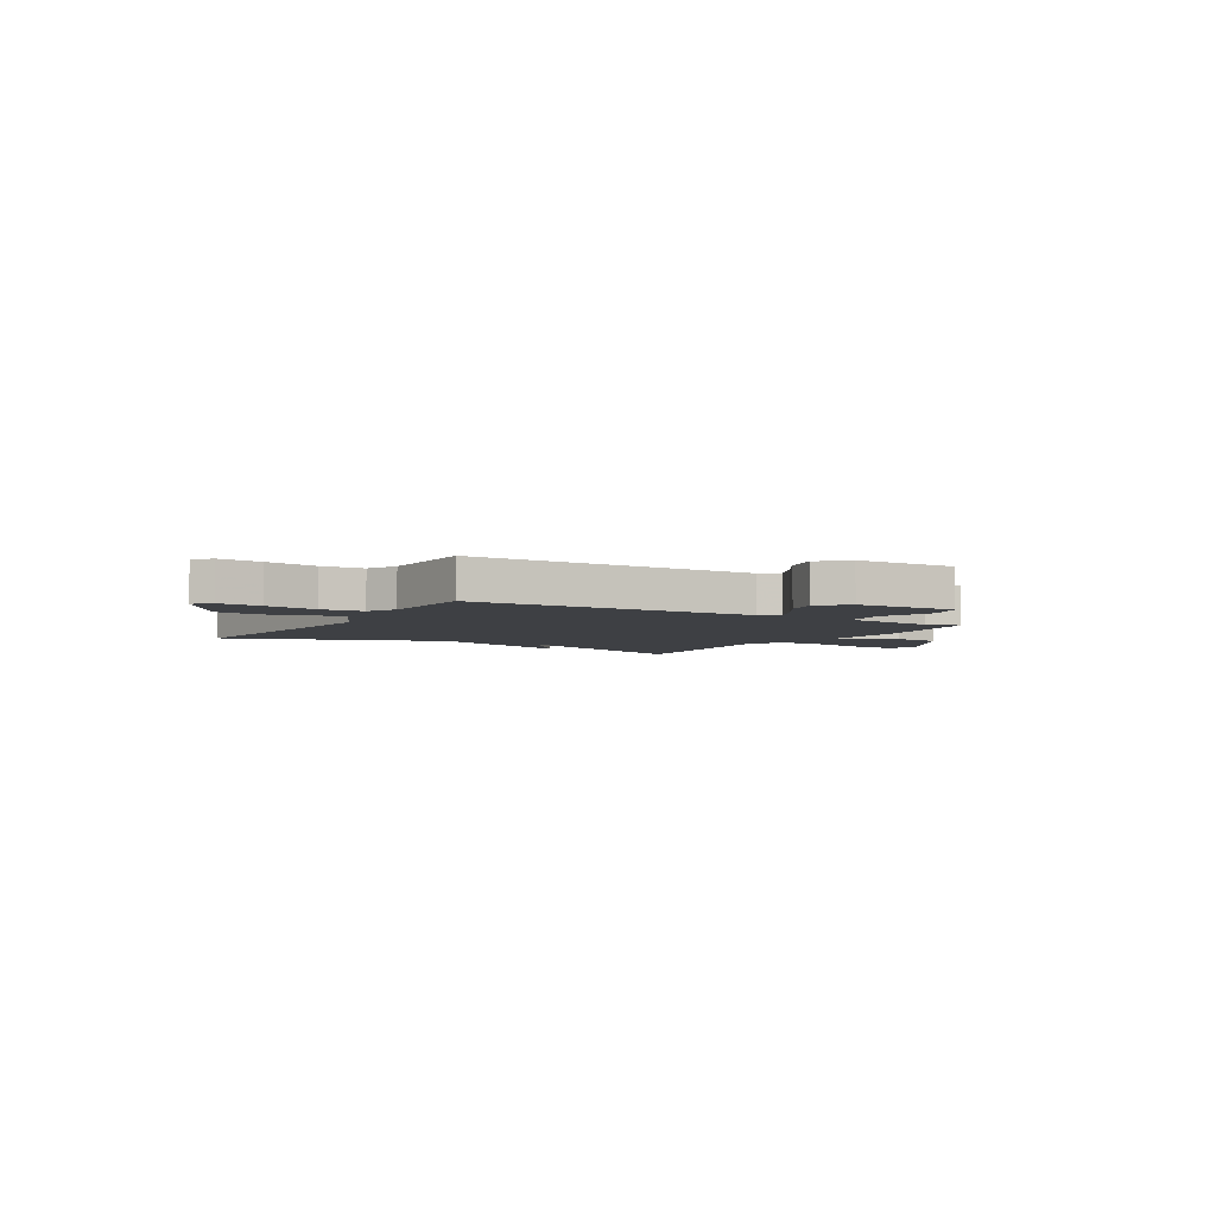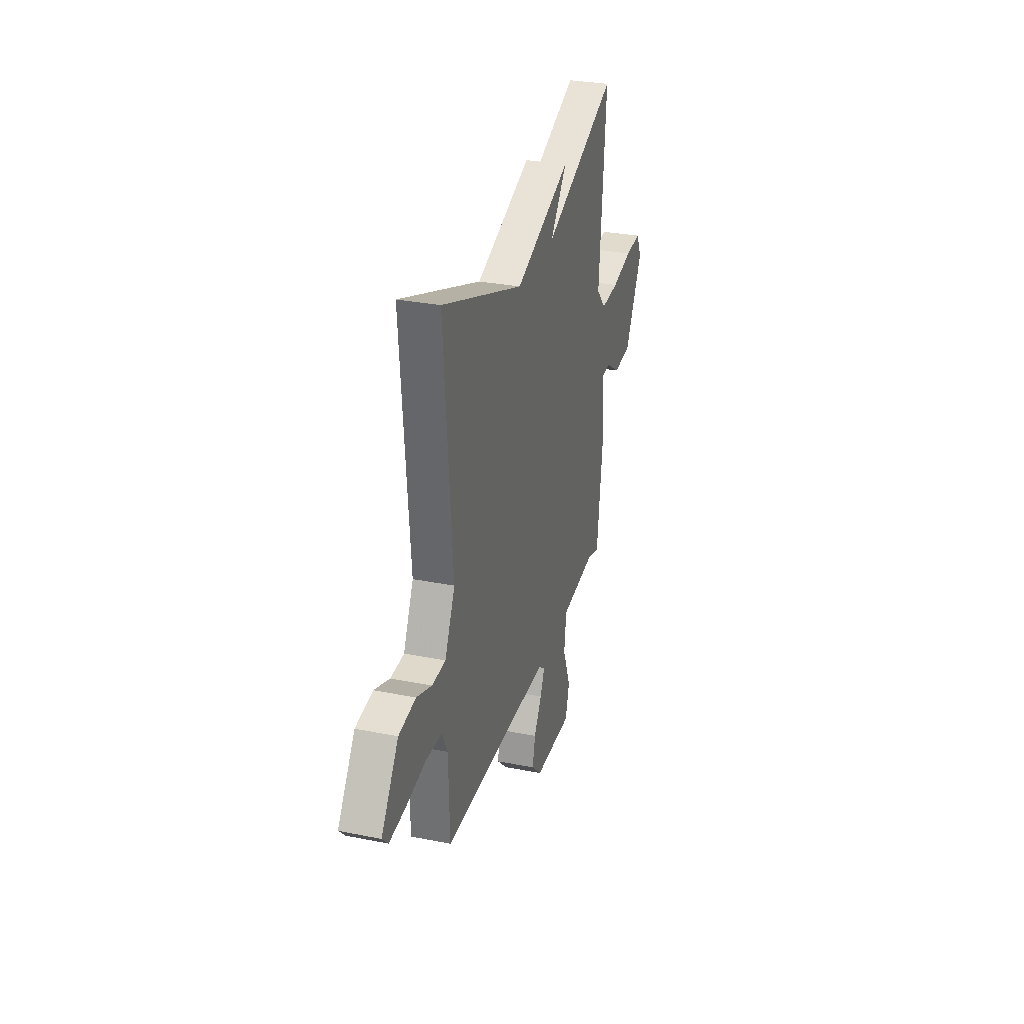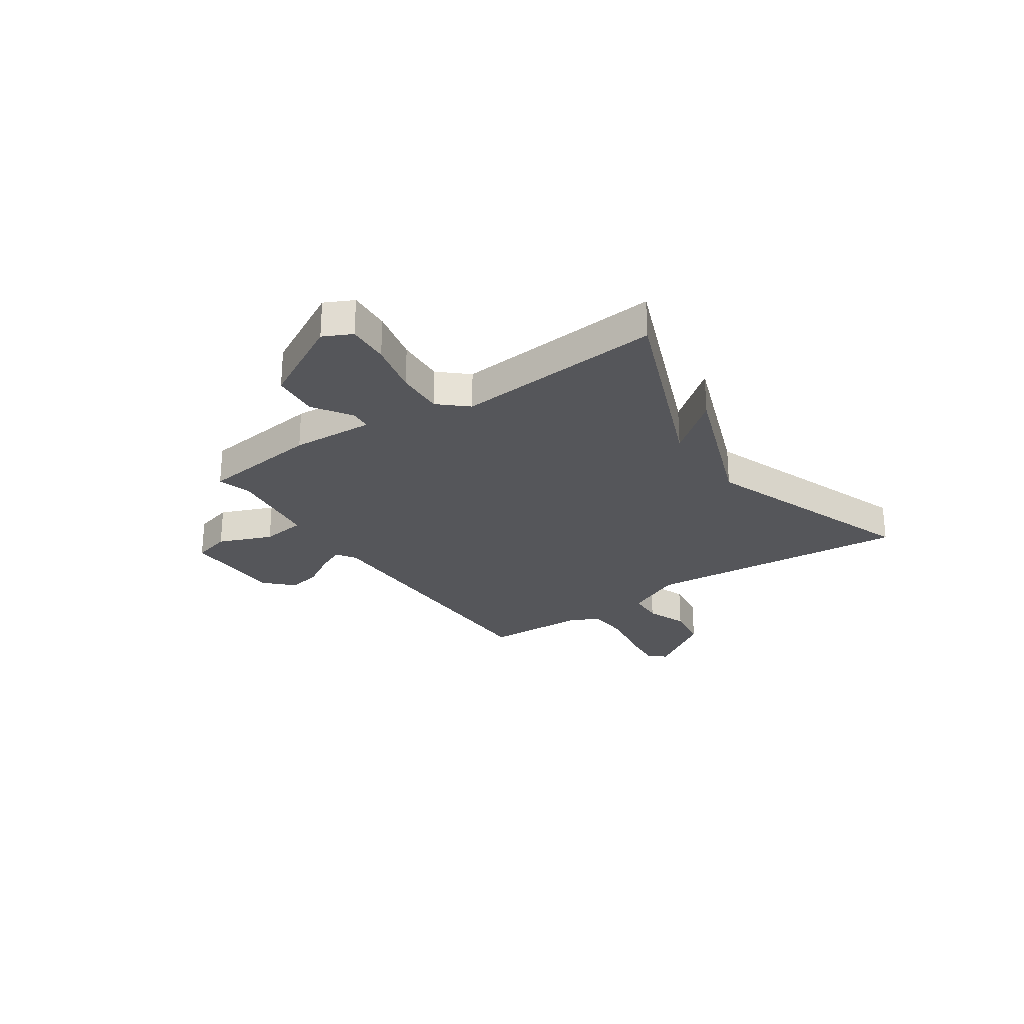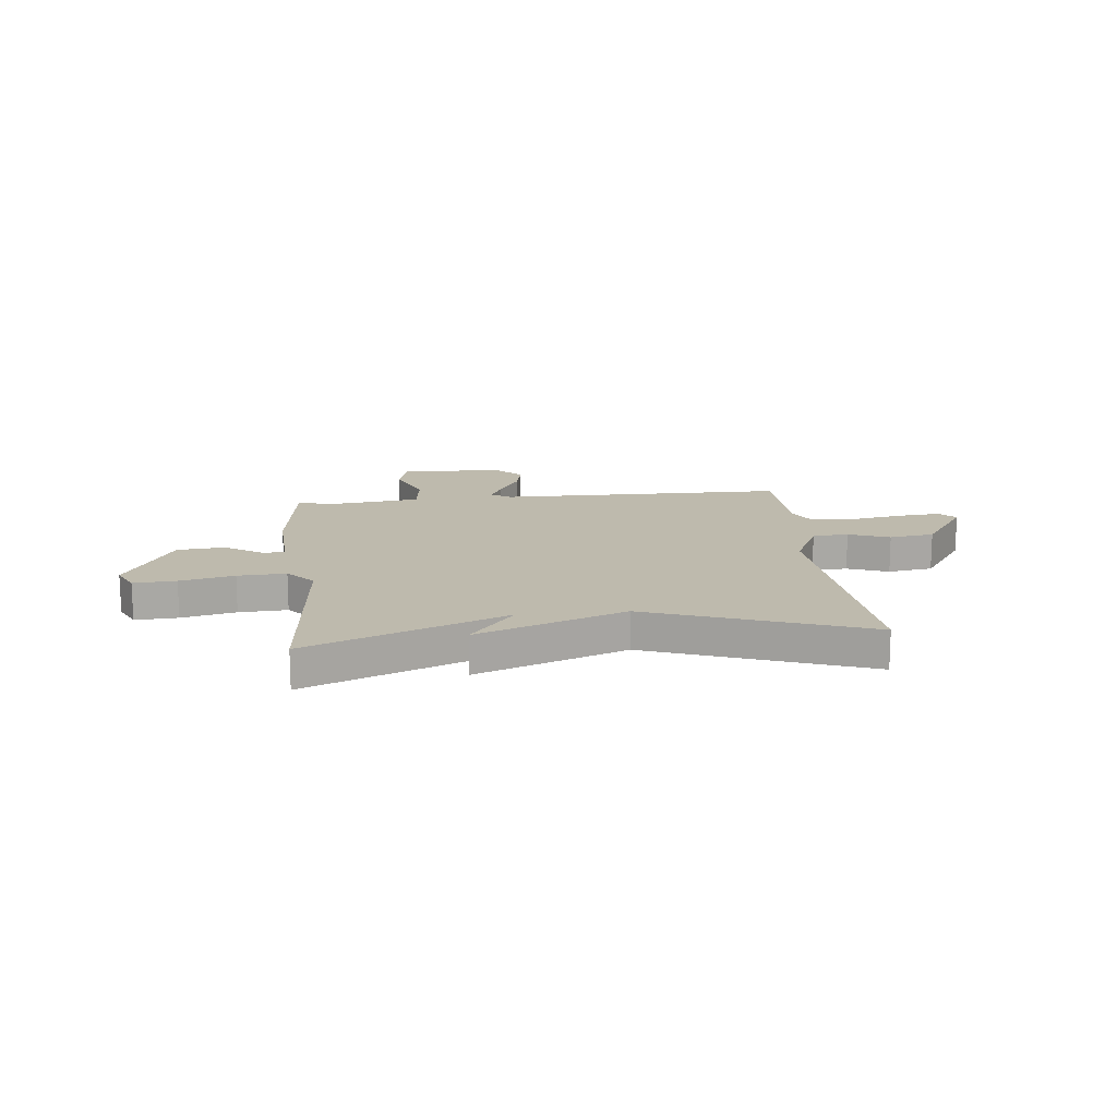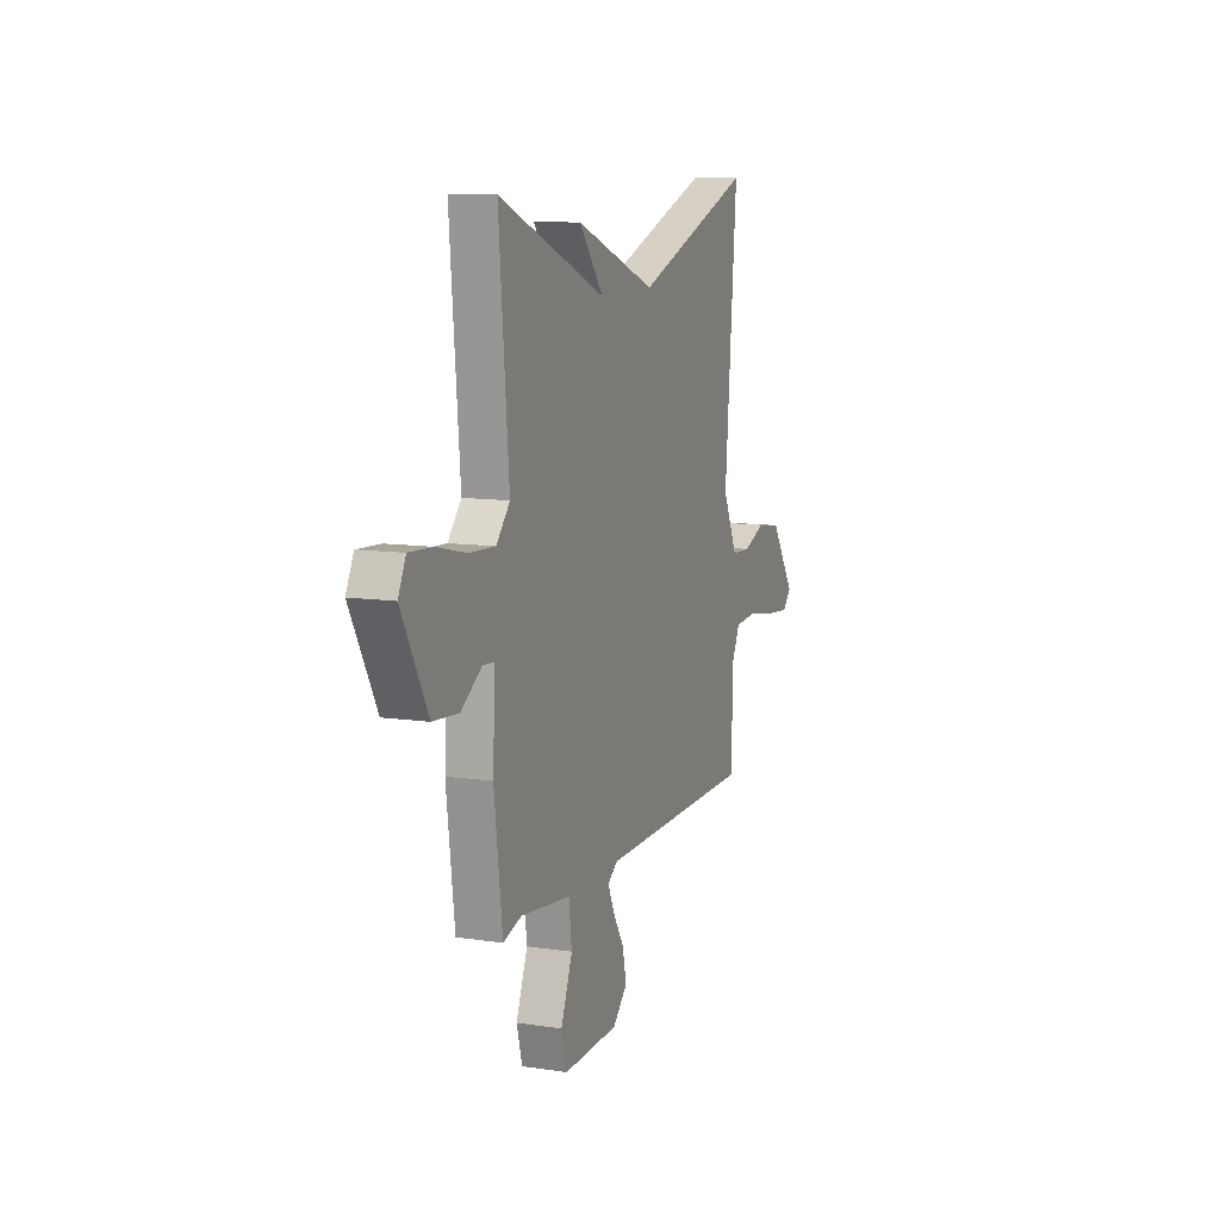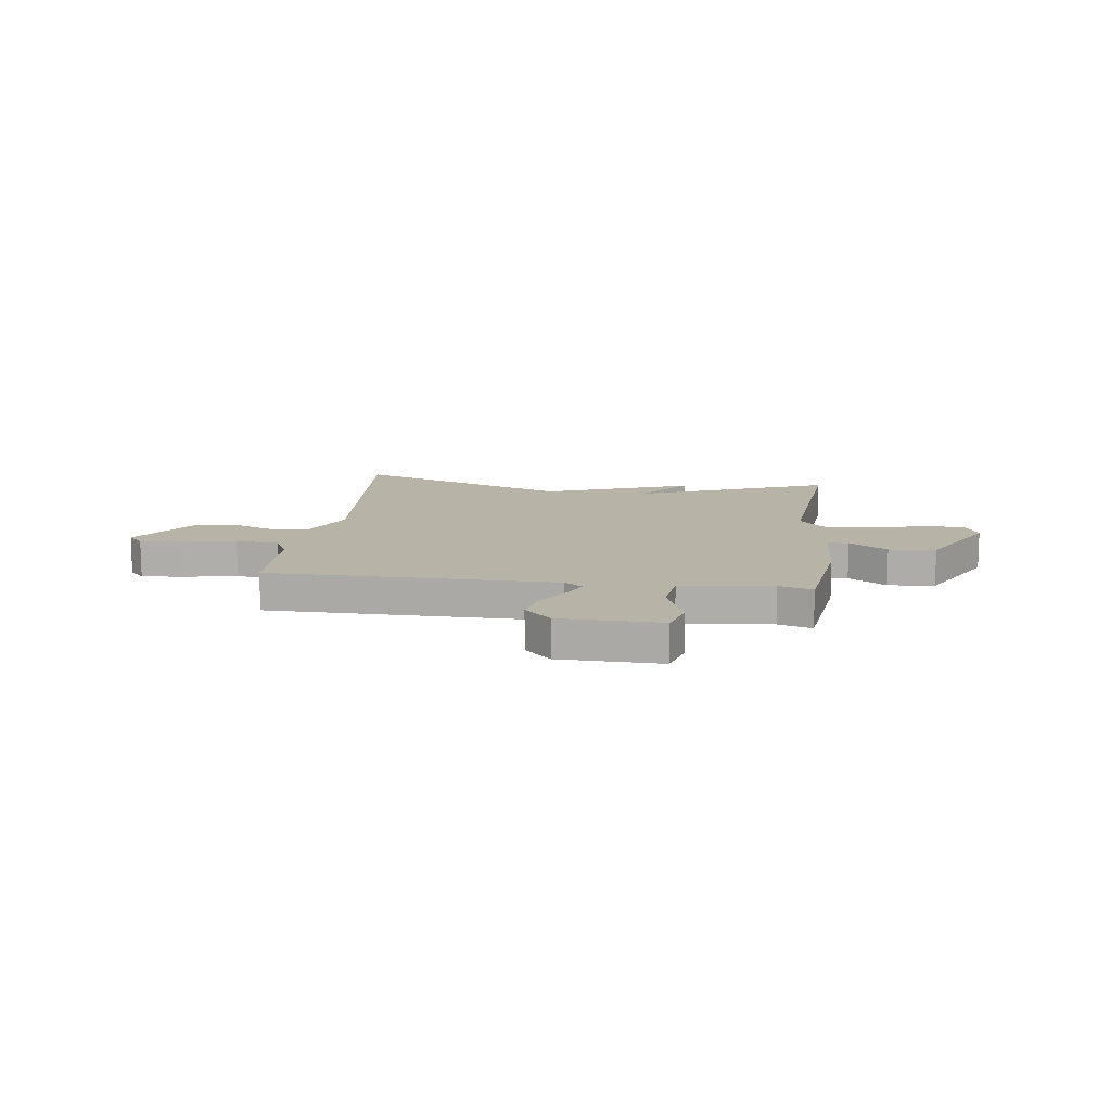
<metadata>
{"format":"obj","ext":"obj","renderer":"f3d","projection":"perspective","resolution":1024,"background":"white","views":[{"elev":-4.6,"azim":149.0,"up":"+Y"},{"elev":30.2,"azim":106.2,"up":"+Z"},{"elev":-26.1,"azim":-55.7,"up":"+Y"},{"elev":15.4,"azim":-6.0,"up":"+Y"},{"elev":10.5,"azim":-69.5,"up":"+Z"},{"elev":12.6,"azim":-172.5,"up":"+Y"}]}
</metadata>
<code>
v 0.5 0.07 0.5
v 0.457 0.07 -0.011
v 0.509 0.07 -0.121
v 0.578 0.07 -0.124
v 0.657 0.07 -0.094
v 0.744 0.07 -0.107
v 0.832 0.07 -0.236
v 0.802 0.07 -0.268
v 0.718 0.07 -0.26
v 0.617 0.07 -0.242
v 0.534 0.07 -0.247
v 0.506 0.07 -0.304
v 0.5 0.07 -0.5
v -0.058 0.07 -0.504
v -0.094 0.07 -0.529
v -0.071 0.07 -0.58
v -0.031 0.07 -0.645
v -0.017 0.07 -0.71
v -0.069 0.07 -0.761
v -0.266 0.07 -0.765
v -0.286 0.07 -0.692
v -0.245 0.07 -0.589
v -0.256 0.07 -0.503
v -0.434 0.07 -0.481
v -0.5 0.07 -0.5
v -0.529 0.07 -0.268
v -0.521 0.07 -0.108
v -0.562 0.07 -0.105
v -0.636 0.07 -0.153
v -0.727 0.07 -0.145
v -0.819 0.07 0.024
v -0.792 0.07 0.079
v -0.71 0.07 0.074
v -0.606 0.07 0.05
v -0.513 0.07 0.045
v -0.465 0.07 0.099
v -0.5 0.07 0.5
v -0.119 0.07 0.347
v -0.205 0.07 0.454
v 0.081 0.07 0.347
v 0.5 0 0.5
v 0.457 0 -0.011
v 0.509 0 -0.121
v 0.578 0 -0.124
v 0.657 0 -0.094
v 0.744 0 -0.107
v 0.832 0 -0.236
v 0.802 0 -0.268
v 0.718 0 -0.26
v 0.617 0 -0.242
v 0.534 0 -0.247
v 0.506 0 -0.304
v 0.5 0 -0.5
v -0.058 0 -0.504
v -0.094 0 -0.529
v -0.071 0 -0.58
v -0.031 0 -0.645
v -0.017 0 -0.71
v -0.069 0 -0.761
v -0.266 0 -0.765
v -0.286 0 -0.692
v -0.245 0 -0.589
v -0.256 0 -0.503
v -0.434 0 -0.481
v -0.5 0 -0.5
v -0.529 0 -0.268
v -0.521 0 -0.108
v -0.562 0 -0.105
v -0.636 0 -0.153
v -0.727 0 -0.145
v -0.819 0 0.024
v -0.792 0 0.079
v -0.71 0 0.074
v -0.606 0 0.05
v -0.513 0 0.045
v -0.465 0 0.099
v -0.5 0 0.5
v -0.119 0 0.347
v -0.205 0 0.454
v 0.081 0 0.347
f 38 39 40
f 36 37 38
f 35 36 38 40
f 32 33 34
f 31 32 34
f 30 31 34
f 29 30 34
f 28 29 34
f 27 28 34 35
f 40 1 2
f 35 40 2
f 27 35 2
f 26 27 2
f 25 26 2
f 24 25 2
f 20 21 22
f 19 20 22
f 18 19 22
f 17 18 22
f 16 17 22
f 15 16 22 23
f 14 15 23
f 24 2 3
f 23 24 3
f 14 23 3
f 13 14 3
f 12 13 3
f 8 9 10
f 7 8 10
f 6 7 10
f 5 6 10
f 4 5 10
f 4 10 11
f 3 4 11 12
f 80 79 78
f 78 77 76
f 80 78 76 75
f 74 73 72
f 74 72 71
f 74 71 70
f 74 70 69
f 74 69 68
f 75 74 68 67
f 42 41 80
f 42 80 75
f 42 75 67
f 42 67 66
f 42 66 65
f 42 65 64
f 62 61 60
f 62 60 59
f 62 59 58
f 62 58 57
f 62 57 56
f 63 62 56 55
f 63 55 54
f 43 42 64
f 43 64 63
f 43 63 54
f 43 54 53
f 43 53 52
f 50 49 48
f 50 48 47
f 50 47 46
f 50 46 45
f 50 45 44
f 51 50 44
f 52 51 44 43
f 1 41 42 2
f 2 42 43 3
f 3 43 44 4
f 4 44 45 5
f 5 45 46 6
f 6 46 47 7
f 7 47 48 8
f 8 48 49 9
f 9 49 50 10
f 10 50 51 11
f 11 51 52 12
f 12 52 53 13
f 13 53 54 14
f 14 54 55 15
f 15 55 56 16
f 16 56 57 17
f 17 57 58 18
f 18 58 59 19
f 19 59 60 20
f 20 60 61 21
f 21 61 62 22
f 22 62 63 23
f 23 63 64 24
f 24 64 65 25
f 25 65 66 26
f 26 66 67 27
f 27 67 68 28
f 28 68 69 29
f 29 69 70 30
f 30 70 71 31
f 31 71 72 32
f 32 72 73 33
f 33 73 74 34
f 34 74 75 35
f 35 75 76 36
f 36 76 77 37
f 37 77 78 38
f 38 78 79 39
f 39 79 80 40
f 40 80 41 1

</code>
